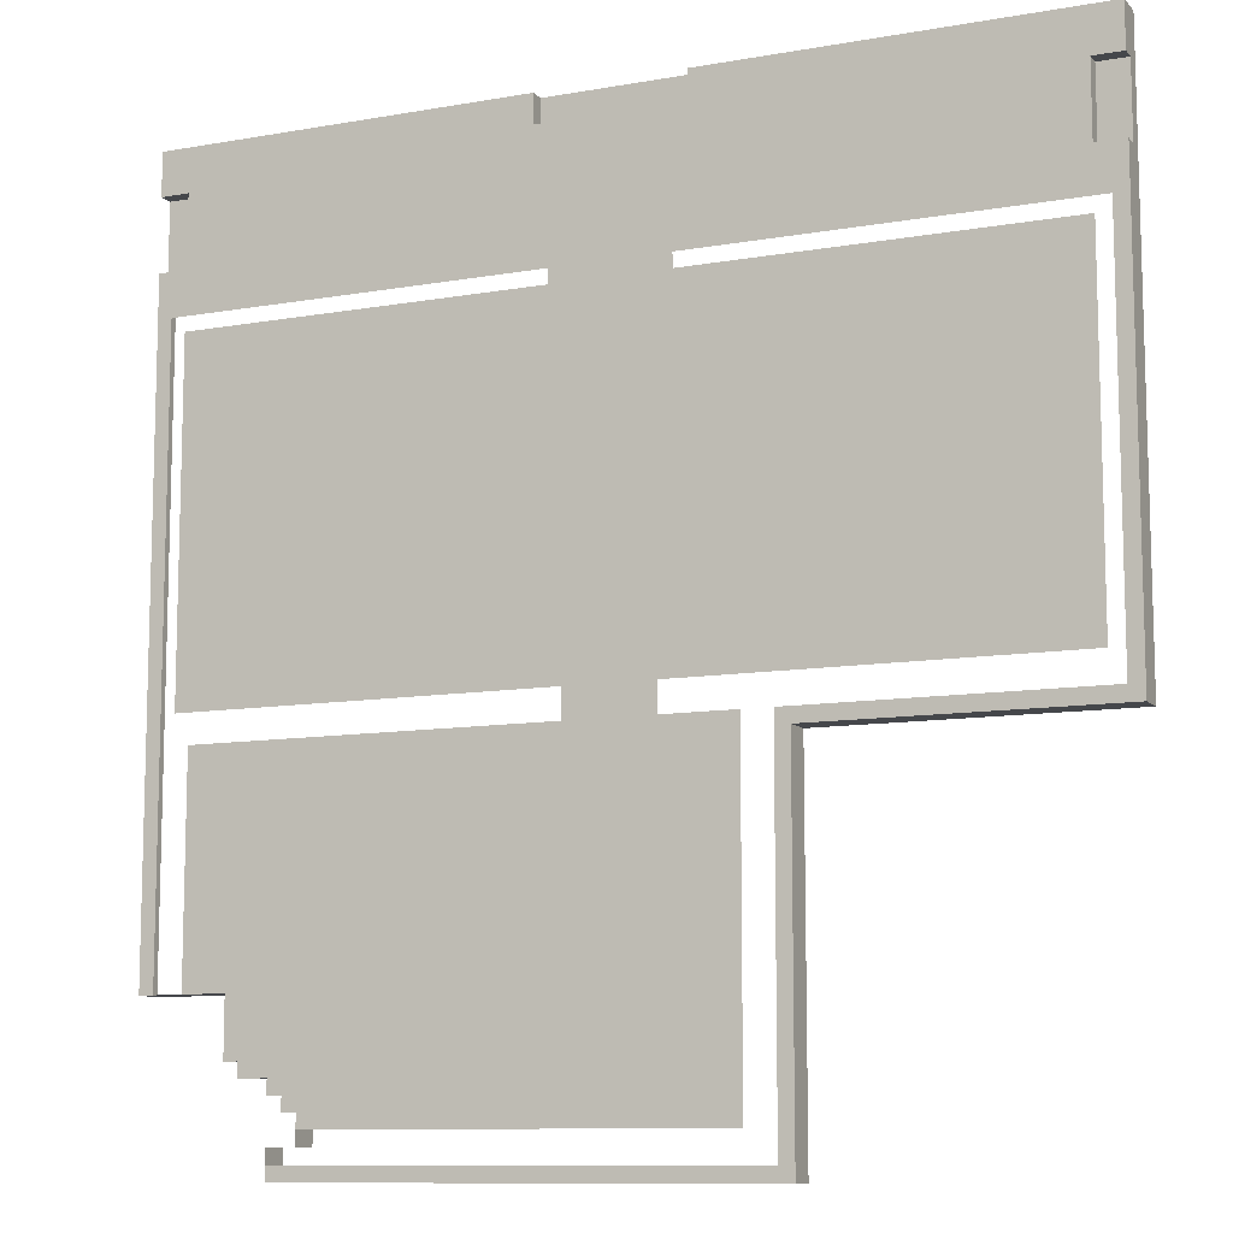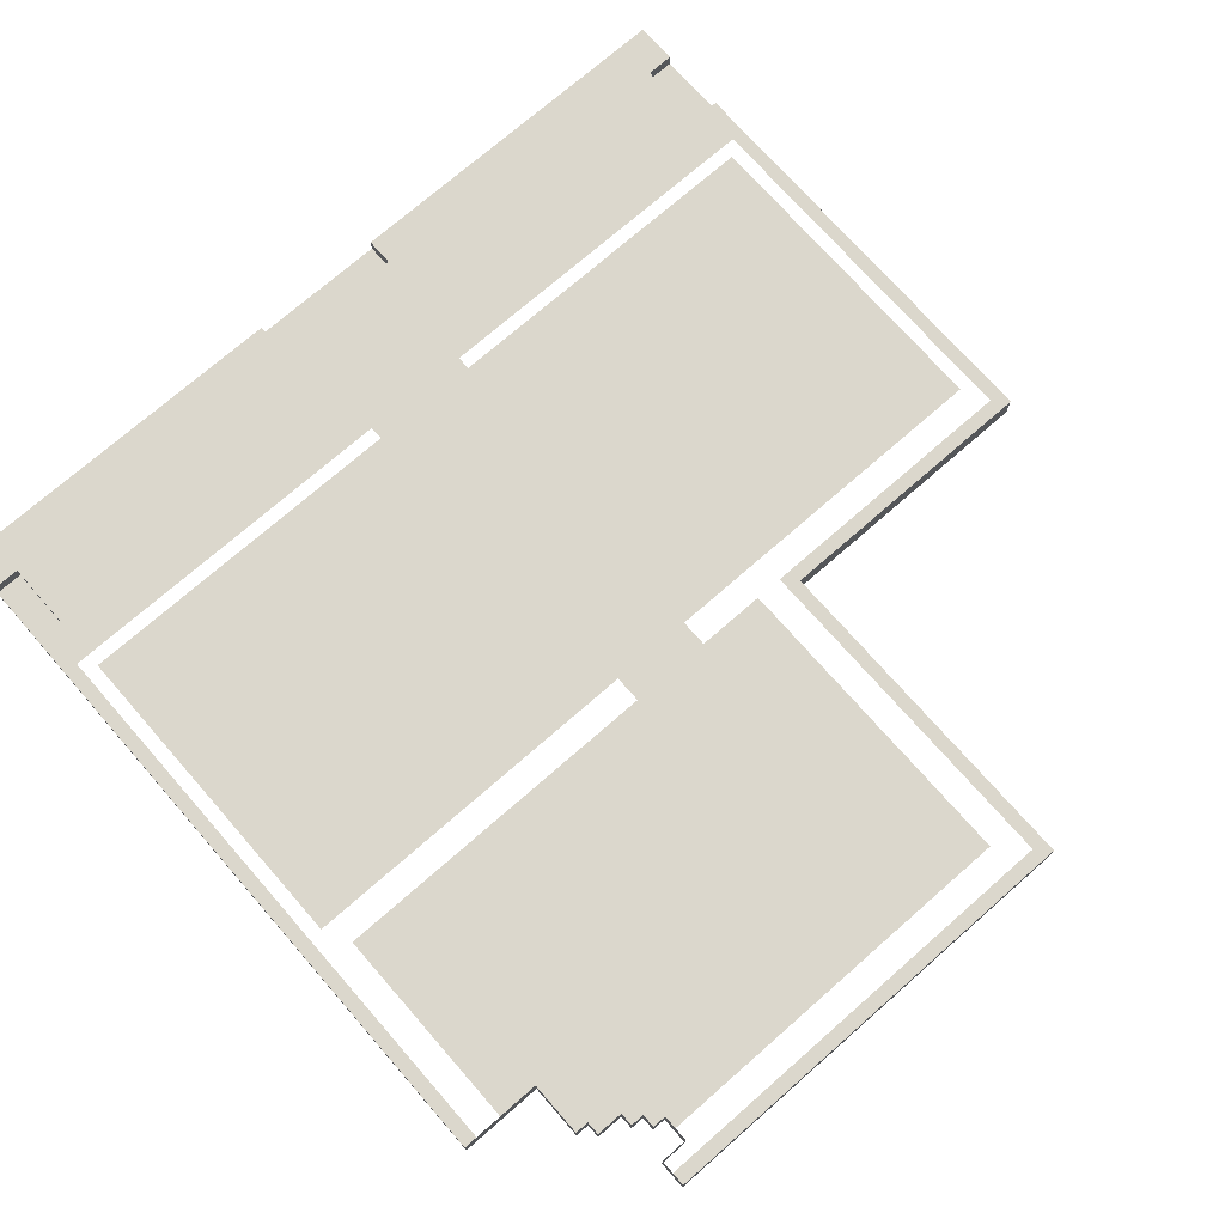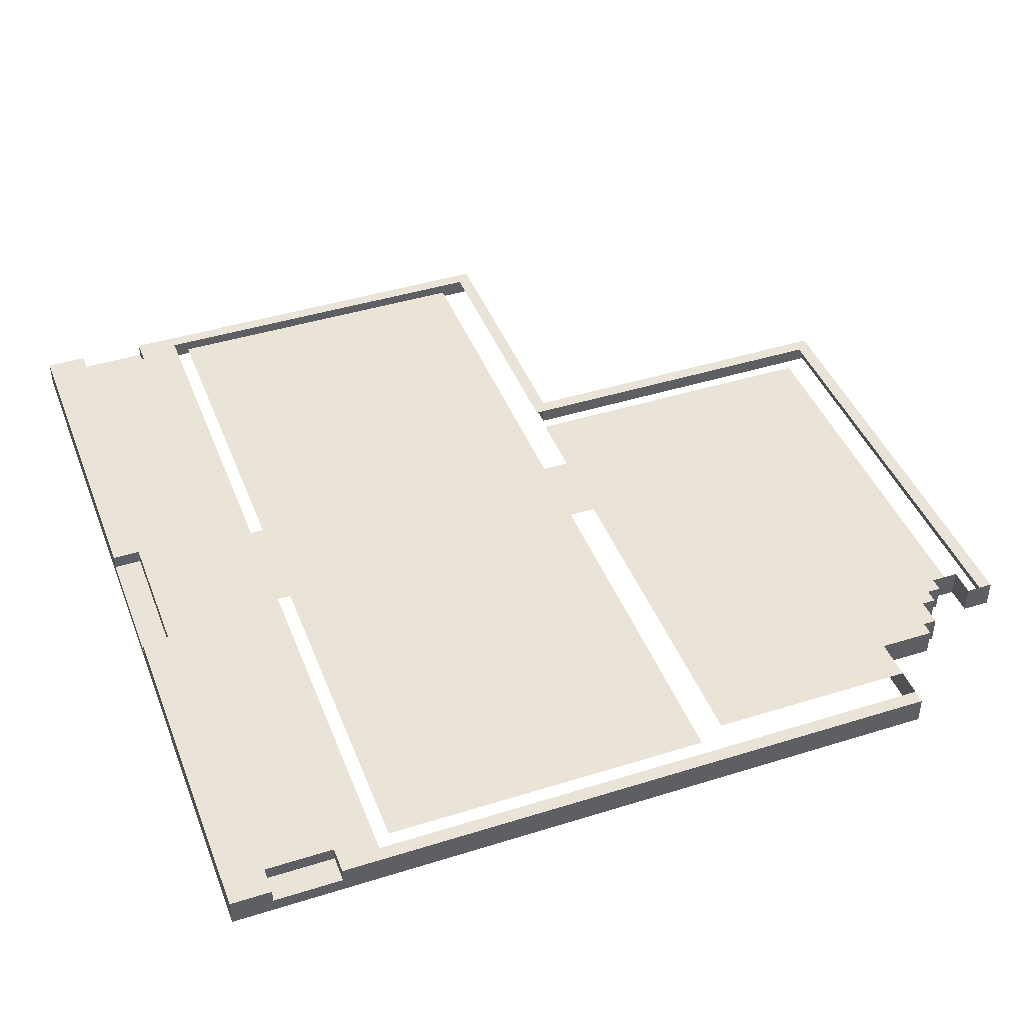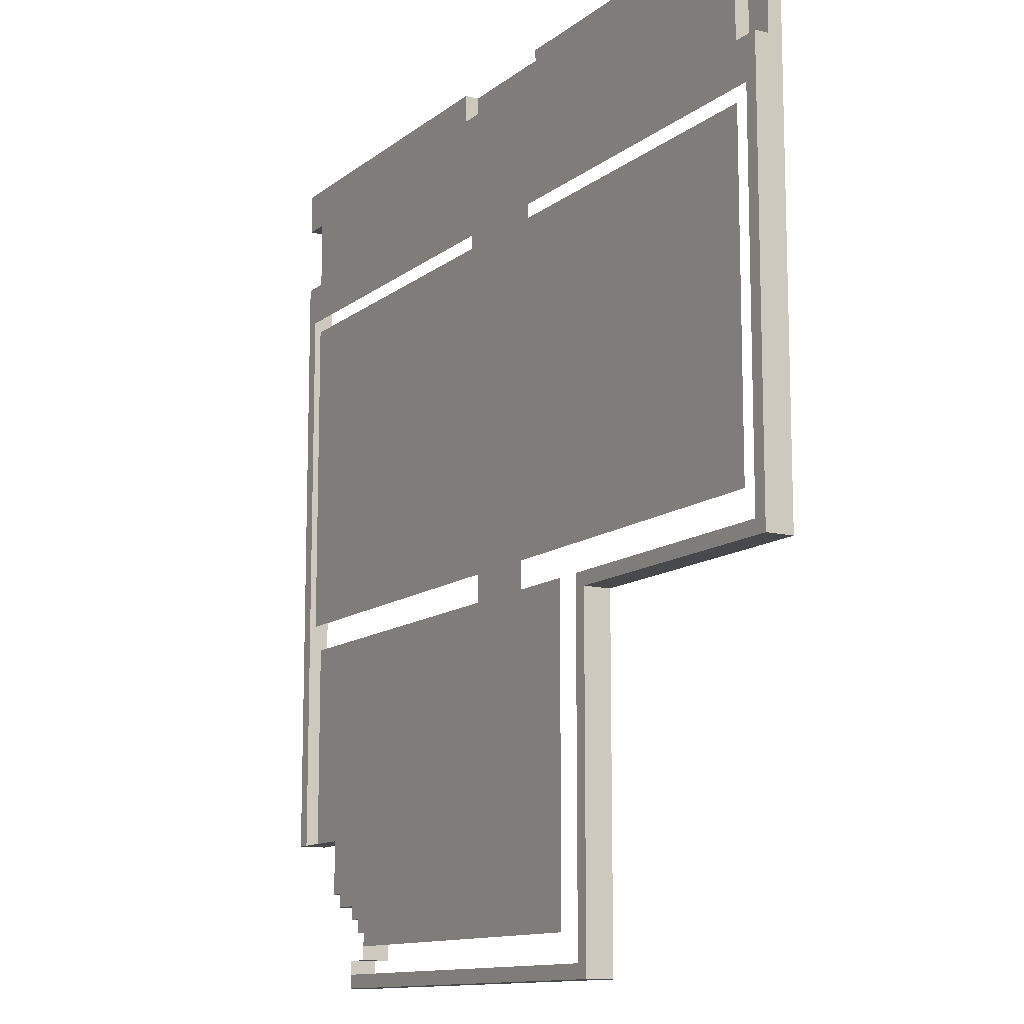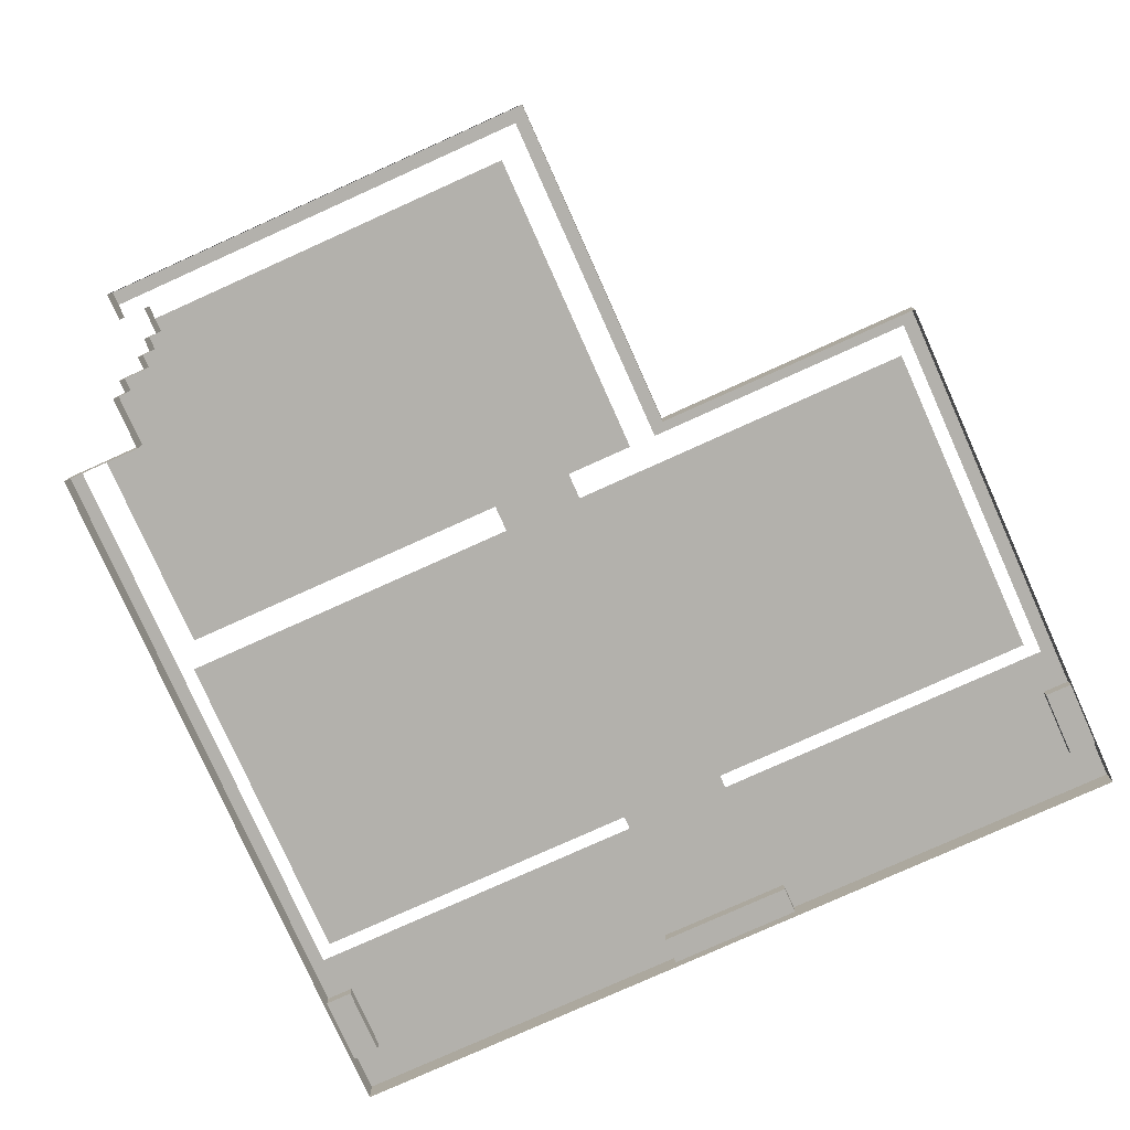
<metadata>
{"format":"obj","ext":"obj","renderer":"f3d","projection":"perspective","resolution":1024,"background":"white","views":[{"elev":-10.3,"azim":24.2,"up":"+Y"},{"elev":73.2,"azim":-41.2,"up":"+Z"},{"elev":42.9,"azim":-110.4,"up":"+Z"},{"elev":-12.0,"azim":59.9,"up":"+Y"},{"elev":-79.0,"azim":24.2,"up":"+Z"}]}
</metadata>
<code>
g bank_floor
v -5.699 -15.24 0.5
v -6.199 -15.24 0.5
v -6.199 -14.99 0.5
v -3.449 -15.99 0.5
v -3.449 -12.24 0.5
v -6.449 -13.99 0.5
v -5.449 -15.49 0.5
v -5.699 -15.49 0.5
v -5.199 -15.74 0.5
v -5.449 -15.74 0.5
v -5.199 -15.99 0.5
v -6.449 -14.99 0.5
v -7.199 -12.24 0.5
v -7.199 -13.74 0.5
v -7.199 -13.99 0.5
v 0.5506 -10.24 0.5
v 0.3006 -12.24 0.5
v 0.3006 -10.24 0.5
v 1.801 -12.24 0.5
v 1.801 -10.24 0.5
v -3.449 -12.24 0.5
v 0.3006 -12.24 0.5
v 0.3006 -15.99 0.5
v -3.449 -15.99 0.5
v 0.3006 -10.24 0.5
v 0.3006 -12.24 0.5
v -3.449 -12.24 0.5
v -0.9494 -10.24 0.5
v -3.449 -10.24 0.5
v 0.3006 -15.99 0.5
v 0.3006 -12.24 0.5
v 1.801 -12.24 0.5
v 1.801 -15.99 0.5
v -7.199 -10.24 0.5
v -3.449 -10.24 0.5
v -3.449 -12.24 0.5
v -7.199 -12.24 0.5
v -4.949 -6.489 0.5
v -4.949 -9.739 0.5
v -7.449 -9.739 0.5
v -7.449 -6.489 0.5
v -1.199 -6.489 0.5
v -1.199 -9.739 0.5
v -4.949 -9.739 0.5
v -4.949 -6.489 0.5
v 0.8006 -9.739 0.5
v 0.5506 -9.739 0.5
v 0.8006 -6.489 0.5
v -1.199 -6.489 0.5
v -0.9494 -9.739 0.5
v -1.199 -9.739 0.5
v 4.551 -6.489 0.5
v 4.551 -9.739 0.5
v 0.8006 -9.739 0.5
v 0.8006 -6.489 0.5
v 7.051 -6.489 0.5
v 7.051 -9.739 0.5
v 4.551 -9.739 0.5
v 4.551 -6.489 0.5
v -4.949 -6.489 0.5
v -7.449 -6.489 0.5
v -7.449 -3.739 0.5
v -4.949 -3.739 0.5
v -1.199 -6.489 0.5
v -4.949 -6.489 0.5
v -4.949 -3.739 0.5
v -1.199 -3.739 0.5
v 0.8006 -6.489 0.5
v -1.199 -6.489 0.5
v -1.199 -3.739 0.5
v 0.8006 -3.739 0.5
v 4.551 -6.489 0.5
v 0.8006 -6.489 0.5
v 0.8006 -3.739 0.5
v 4.551 -3.739 0.5
v 7.051 -6.489 0.5
v 4.551 -6.489 0.5
v 4.551 -3.739 0.5
v 7.051 -3.739 0.5
v -0.9494 -9.739 0.5
v 0.3006 -10.24 0.5
v -0.9494 -10.24 0.5
v 0.5506 -10.24 0.5
v 0.5506 -9.739 0.5
v 4.551 -3.489 0.5
v 0.8006 -3.489 0.5
v 1.051 -1.239 0.5
v 4.551 -0.7388 0.5
v 1.051 -0.7388 0.5
v -1.449 -1.239 0.5
v -1.199 -3.489 0.5
v 7.551 -1.489 0.5
v 7.051 -1.489 0.5
v 7.551 -0.7388 0.5
v 4.551 -0.7388 0.5
v 7.051 -2.739 0.5
v 4.551 -3.489 0.5
v 7.051 -3.489 0.5
v 7.301 -3.489 0.5
v 7.551 -2.739 0.5
v -4.949 -3.489 0.5
v -7.449 -2.739 0.5
v -4.949 -0.7388 0.5
v -7.449 -1.489 0.5
v -7.949 -0.7388 0.5
v -7.949 -1.489 0.5
v -7.449 -3.489 0.5
v -7.699 -3.489 0.5
v -7.949 -2.739 0.5
v -1.449 -1.239 0.5
v -4.949 -0.7388 0.5
v -1.449 -0.7388 0.5
v -4.949 -3.489 0.5
v -1.199 -3.489 0.5
v 7.301 -3.489 0.5
v 7.551 -2.739 0.5
v 7.551 -6.489 0.5
v 7.301 -6.489 0.5
v 7.301 -10.24 0.5
v 7.551 -10.49 0.5
v 3.551 -10.49 0.5
v 3.551 -10.24 0.5
v 2.551 -10.49 0.5
v 2.301 -10.24 0.5
v -7.699 -3.489 0.5
v -7.699 -5.239 0.5
v -7.949 -5.239 0.5
v -7.949 -2.739 0.5
v -7.949 -8.989 0.5
v -7.699 -8.989 0.5
v 2.551 -10.49 0.5
v 2.551 -12.74 0.5
v 2.301 -12.74 0.5
v 2.301 -10.24 0.5
v 2.301 -16.49 0.5
v 2.551 -16.74 0.5
v -7.699 -13.49 0.5
v -7.699 -13.99 0.5
v -7.949 -13.99 0.5
v -7.949 -13.49 0.5
v -7.699 -12.74 0.5
v -7.949 -12.74 0.5
v -7.699 -8.989 0.5
v -7.949 -8.989 0.5
v 7.301 -6.489 0.5
v 7.551 -6.489 0.5
v 7.551 -10.49 0.5
v 7.301 -10.24 0.5
v -1.449 -16.74 0.5
v -1.449 -16.49 0.5
v 2.301 -16.49 0.5
v 2.551 -16.74 0.5
v 7.551 -1.489 0.5
v 7.551 -1.489 0.25
v 7.051 -1.489 0.25
v 7.051 -1.489 0.5
v -1.199 -3.489 0.5
v 0.8006 -3.489 0.5
v 0.8006 -3.739 0.5
v -1.199 -3.739 0.5
v -5.699 -16.49 0.5
v -5.199 -16.49 0.5
v -5.699 -16.74 0.5
v -1.449 -16.74 0.5
v -1.449 -16.49 0.5
v 7.051 -2.739 0.5
v 7.051 -2.739 0.25
v 7.551 -2.739 0.25
v 7.551 -2.739 0.5
v 7.051 -1.489 0.5
v 7.051 -1.489 0.25
v 7.051 -2.739 0.25
v 7.051 -2.739 0.5
v 1.051 -1.239 0.5
v 1.051 -1.239 0.25
v 1.051 -0.7388 0.25
v 1.051 -0.7388 0.5
v 7.551 -0.7388 0.5
v 7.551 -0.7388 1.869e-06
v 7.551 -1.489 0.25
v 7.551 -1.489 0.5
v 7.551 -1.489 1.907e-06
v 4.551 -0.7388 0.5
v 4.551 -0.7388 1.907e-06
v 7.551 -0.7388 1.869e-06
v 7.551 -0.7388 0.5
v -1.449 -1.239 0.5
v -1.449 -1.239 0.25
v 1.051 -1.239 0.25
v 1.051 -1.239 0.5
v -7.949 -2.739 0.5
v -7.949 -2.739 0.25
v -7.449 -2.739 0.25
v -7.449 -2.739 0.5
v -7.449 -2.739 0.5
v -7.449 -2.739 0.25
v -7.449 -1.489 0.25
v -7.449 -1.489 0.5
v -1.449 -0.7388 0.5
v -1.449 -0.7388 0.25
v -1.449 -1.239 0.25
v -1.449 -1.239 0.5
v -7.949 -1.489 0.5
v -7.949 -1.489 0.25
v -7.949 -0.7388 1.984e-06
v -7.949 -0.7388 0.5
v -7.949 -1.489 2.022e-06
v -7.449 -1.489 0.5
v -7.449 -1.489 0.25
v -7.949 -1.489 0.25
v -7.949 -1.489 0.5
v -4.949 -0.7388 0.5
v -4.949 -0.7388 1.984e-06
v -1.449 -0.7388 0.25
v -1.449 -0.7388 0.5
v -1.449 -0.7388 2.098e-06
v 1.051 -0.7388 0.5
v 1.051 -0.7388 0.25
v 4.551 -0.7388 1.907e-06
v 4.551 -0.7388 0.5
v 1.051 -0.7388 1.984e-06
v -7.949 -0.7388 0.5
v -7.949 -0.7388 1.984e-06
v -4.949 -0.7388 1.984e-06
v -4.949 -0.7388 0.5
v -5.699 -16.74 0.5
v -5.699 -16.74 1.945e-06
v -5.699 -16.49 1.984e-06
v -5.699 -16.49 0.5
v -5.699 -16.24 0.5
v -5.699 -16.24 1.984e-06
v 7.551 -6.489 0.5
v 7.551 -6.489 2.251e-06
v 7.551 -10.49 1.945e-06
v 7.551 -10.49 0.5
v 2.551 -12.74 0.5
v 2.551 -12.74 2.136e-06
v 2.551 -16.74 1.945e-06
v 2.551 -16.74 0.5
v -7.949 -5.239 0.5
v -7.949 -5.239 2.251e-06
v -7.949 -2.739 0.25
v -7.949 -2.739 0.5
v -7.949 -2.739 2.06e-06
v 3.551 -10.49 0.5
v 3.551 -10.49 1.869e-06
v 2.551 -10.49 1.945e-06
v 2.551 -10.49 0.5
v -1.449 -16.74 0.5
v -1.449 -16.74 2.174e-06
v -5.699 -16.74 1.945e-06
v -5.699 -16.74 0.5
v -7.949 -13.99 0.5
v -7.949 -13.99 1.793e-06
v -7.949 -13.49 1.945e-06
v -7.949 -13.49 0.5
v -7.699 -13.99 0.5
v -7.699 -13.99 1.793e-06
v -7.949 -13.99 1.793e-06
v -7.949 -13.99 0.5
v -7.199 -13.99 0.5
v -7.199 -13.99 2.022e-06
v -6.449 -13.99 0.5
v -6.449 -13.99 1.678e-06
v -7.949 -13.49 0.5
v -7.949 -13.49 1.945e-06
v -7.949 -12.74 1.869e-06
v -7.949 -12.74 0.5
v -7.949 -12.74 0.5
v -7.949 -12.74 1.869e-06
v -7.949 -8.989 2.098e-06
v -7.949 -8.989 0.5
v -7.949 -8.989 0.5
v -7.949 -8.989 2.098e-06
v -7.949 -5.239 2.251e-06
v -7.949 -5.239 0.5
v 7.551 -2.739 0.5
v 7.551 -2.739 0.25
v 7.551 -6.489 2.251e-06
v 7.551 -6.489 0.5
v 7.551 -2.739 2.022e-06
v 7.551 -10.49 0.5
v 7.551 -10.49 1.945e-06
v 3.551 -10.49 1.869e-06
v 3.551 -10.49 0.5
v 2.551 -10.49 0.5
v 2.551 -10.49 1.945e-06
v 2.551 -12.74 2.136e-06
v 2.551 -12.74 0.5
v 2.551 -16.74 0.5
v 2.551 -16.74 1.945e-06
v -1.449 -16.74 2.174e-06
v -1.449 -16.74 0.5
v -5.199 -15.99 0.5
v -5.199 -15.99 1.984e-06
v -5.199 -15.74 2.022e-06
v -5.199 -15.74 0.5
v -5.199 -16.24 0.5
v -5.199 -16.24 1.984e-06
v -5.449 -15.74 0.5
v -5.449 -15.74 2.022e-06
v -5.449 -15.49 2.022e-06
v -5.449 -15.49 0.5
v -5.699 -15.49 0.5
v -5.699 -15.49 2.022e-06
v -5.699 -15.24 2.022e-06
v -5.699 -15.24 0.5
v -6.199 -15.24 0.5
v -6.199 -15.24 2.022e-06
v -6.199 -14.99 2.022e-06
v -6.199 -14.99 0.5
v -5.199 -15.74 0.5
v -5.199 -15.74 2.022e-06
v -5.449 -15.74 2.022e-06
v -5.449 -15.74 0.5
v -6.199 -14.99 0.5
v -6.199 -14.99 2.022e-06
v -6.449 -14.99 2.022e-06
v -6.449 -14.99 0.5
v -5.699 -15.24 0.5
v -5.699 -15.24 2.022e-06
v -6.199 -15.24 2.022e-06
v -6.199 -15.24 0.5
v -5.449 -15.49 0.5
v -5.449 -15.49 2.022e-06
v -5.699 -15.49 2.022e-06
v -5.699 -15.49 0.5
v -6.449 -14.99 0.5
v -6.449 -14.99 2.022e-06
v -6.449 -13.99 1.678e-06
v -6.449 -13.99 0.5
v -5.699 -16.24 0.5
v -5.699 -16.24 1.984e-06
v -5.199 -16.24 1.984e-06
v -5.199 -16.24 0.5
v -1.449 -1.239 0.25
v -1.449 -0.7388 0.25
v 1.051 -0.7388 0.25
v 1.051 -1.239 0.25
v -1.449 -0.7388 0.25
v -1.449 -0.7388 2.098e-06
v 1.051 -0.7388 1.984e-06
v 1.051 -0.7388 0.25
v 7.051 -1.489 0.25
v 7.551 -1.489 0.25
v 7.551 -2.739 0.25
v 7.051 -2.739 0.25
v 7.551 -1.489 0.25
v 7.551 -1.489 1.907e-06
v 7.551 -2.739 2.022e-06
v 7.551 -2.739 0.25
v -7.949 -1.489 0.25
v -7.449 -1.489 0.25
v -7.449 -2.739 0.25
v -7.949 -2.739 0.25
v -7.949 -1.489 2.022e-06
v -7.949 -1.489 0.25
v -7.949 -2.739 0.25
v -7.949 -2.739 2.06e-06
g bank_floor_0
f 3 2 1
f 3 1 4
f 5 3 4
f 6 3 5
f 7 4 1
f 1 8 7
f 9 4 7
f 7 10 9
f 11 4 9
f 12 3 6
f 13 6 5
f 14 6 13
f 15 6 14
f 18 17 16
f 16 17 19
f 20 16 19
f 23 22 21
f 24 23 21
f 27 26 25
f 28 27 25
f 29 27 28
f 32 31 30
f 33 32 30
f 36 35 34
f 37 36 34
f 40 39 38
f 41 40 38
f 44 43 42
f 45 44 42
f 48 47 46
f 48 49 47
f 49 50 47
f 51 50 49
f 54 53 52
f 55 54 52
f 58 57 56
f 59 58 56
f 62 61 60
f 63 62 60
f 66 65 64
f 67 66 64
f 70 69 68
f 71 70 68
f 74 73 72
f 75 74 72
f 78 77 76
f 79 78 76
f 82 81 80
f 80 81 83
f 84 80 83
f 87 86 85
f 88 87 85
f 88 89 87
f 87 90 86
f 90 91 86
f 94 93 92
f 95 93 94
f 96 93 95
f 96 95 97
f 96 97 98
f 98 99 96
f 99 100 96
f 103 102 101
f 104 102 103
f 104 103 105
f 104 105 106
f 101 102 107
f 108 107 102
f 109 108 102
f 112 111 110
f 110 111 113
f 114 110 113
f 117 116 115
f 118 117 115
f 121 120 119
f 122 121 119
f 123 121 122
f 124 123 122
f 127 126 125
f 128 127 125
f 126 127 129
f 130 126 129
f 133 132 131
f 134 133 131
f 132 133 135
f 136 132 135
f 139 138 137
f 140 139 137
f 137 141 140
f 141 142 140
f 141 143 142
f 143 144 142
f 147 146 145
f 148 147 145
f 151 150 149
f 152 151 149
f 155 154 153
f 156 155 153
f 159 158 157
f 160 159 157
f 163 162 161
f 163 164 162
f 164 165 162
f 168 167 166
f 169 168 166
f 172 171 170
f 173 172 170
f 176 175 174
f 177 176 174
f 180 179 178
f 181 180 178
f 182 179 180
f 185 184 183
f 186 185 183
f 189 188 187
f 190 189 187
f 193 192 191
f 194 193 191
f 197 196 195
f 198 197 195
f 201 200 199
f 202 201 199
f 205 204 203
f 206 205 203
f 207 204 205
f 210 209 208
f 211 210 208
f 214 213 212
f 215 214 212
f 216 213 214
f 219 218 217
f 220 219 217
f 221 218 219
f 224 223 222
f 225 224 222
f 228 227 226
f 229 228 226
f 228 229 230
f 231 228 230
f 234 233 232
f 235 234 232
f 238 237 236
f 239 238 236
f 242 241 240
f 243 242 240
f 244 241 242
f 247 246 245
f 248 247 245
f 251 250 249
f 252 251 249
f 255 254 253
f 256 255 253
f 259 258 257
f 260 259 257
f 257 258 261
f 258 262 261
f 261 262 263
f 262 264 263
f 267 266 265
f 268 267 265
f 271 270 269
f 272 271 269
f 275 274 273
f 276 275 273
f 279 278 277
f 280 279 277
f 281 278 279
f 284 283 282
f 285 284 282
f 288 287 286
f 289 288 286
f 292 291 290
f 293 292 290
f 296 295 294
f 297 296 294
f 294 295 298
f 295 299 298
f 302 301 300
f 303 302 300
f 306 305 304
f 307 306 304
f 310 309 308
f 311 310 308
f 314 313 312
f 315 314 312
f 318 317 316
f 319 318 316
f 322 321 320
f 323 322 320
f 326 325 324
f 327 326 324
f 330 329 328
f 331 330 328
f 334 333 332
f 335 334 332
f 338 337 336
f 339 338 336
f 342 341 340
f 343 342 340
f 346 345 344
f 347 346 344
f 350 349 348
f 351 350 348
f 354 353 352
f 355 354 352
f 358 357 356
f 359 358 356

</code>
